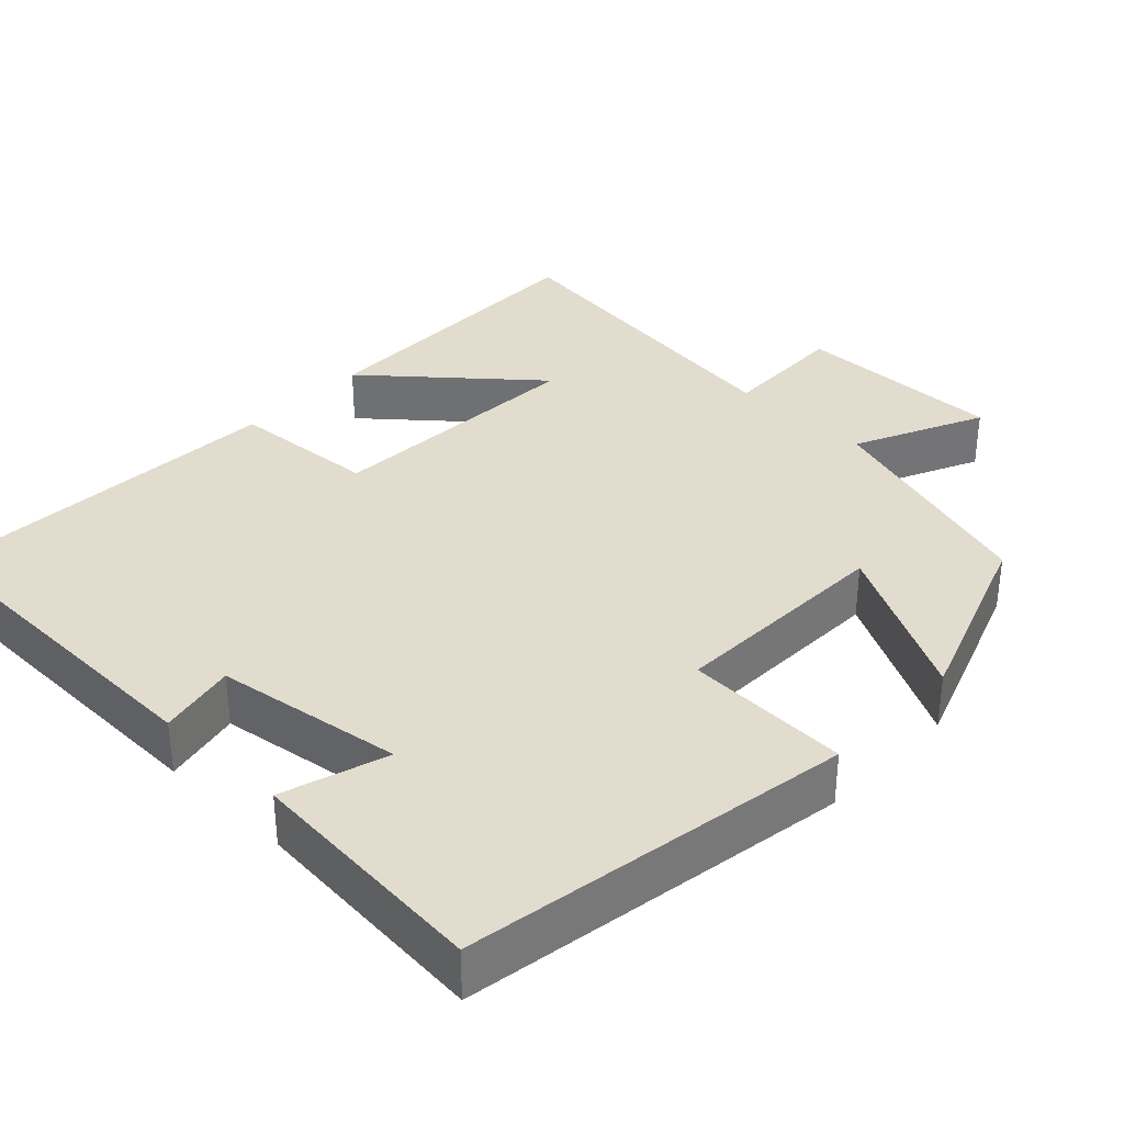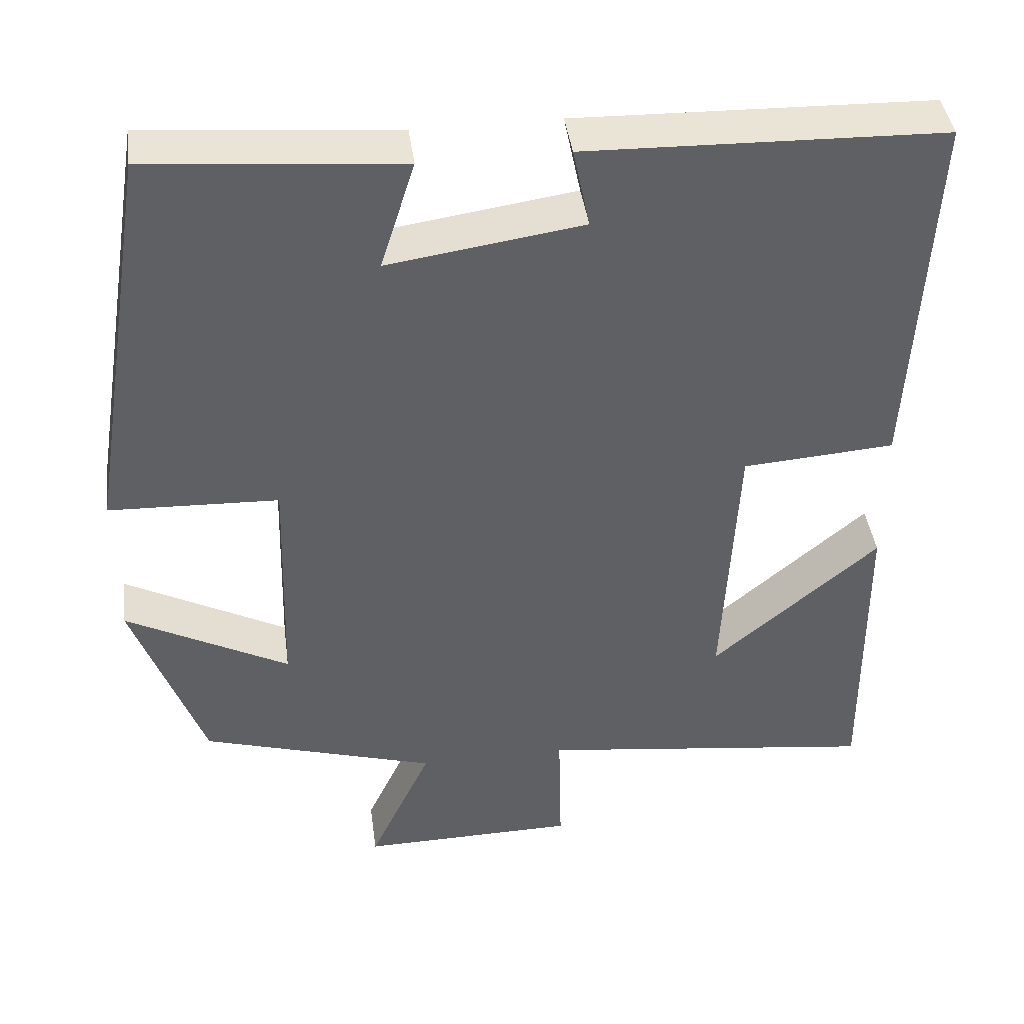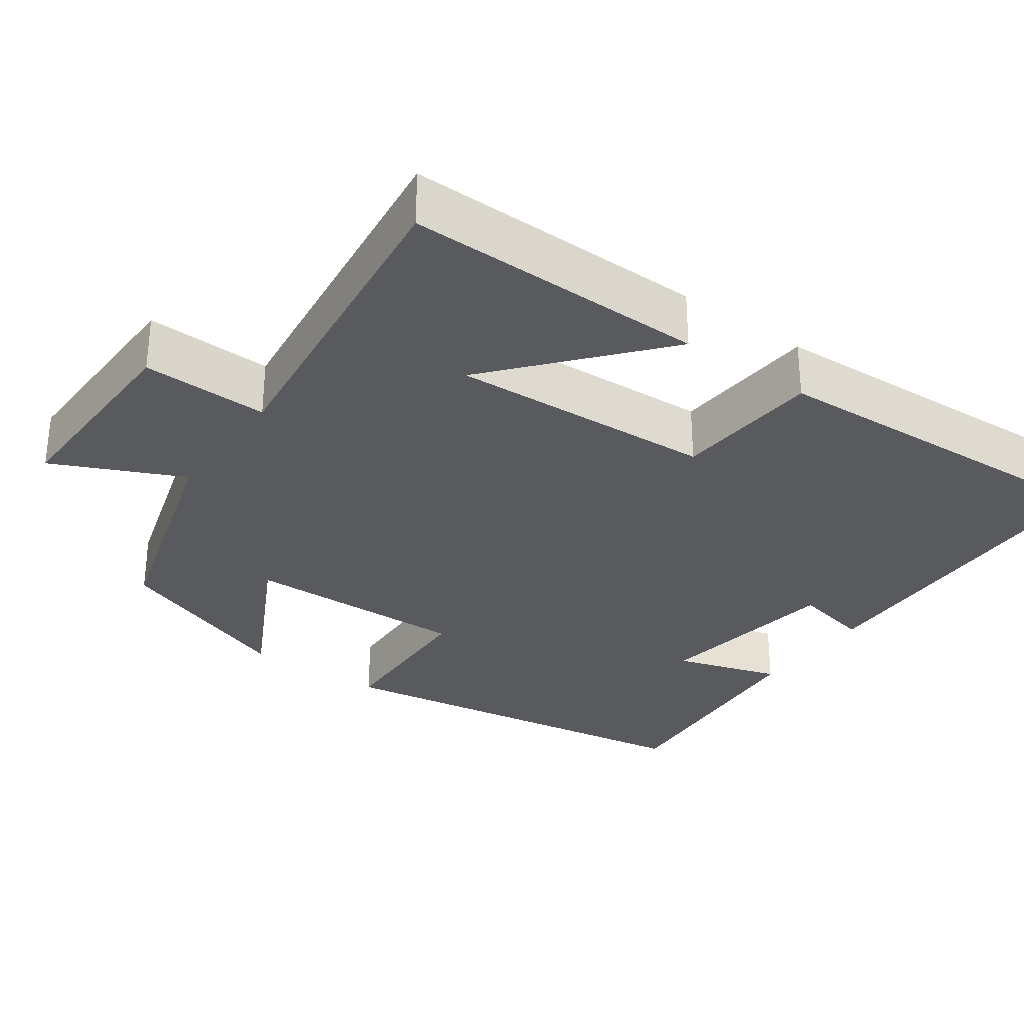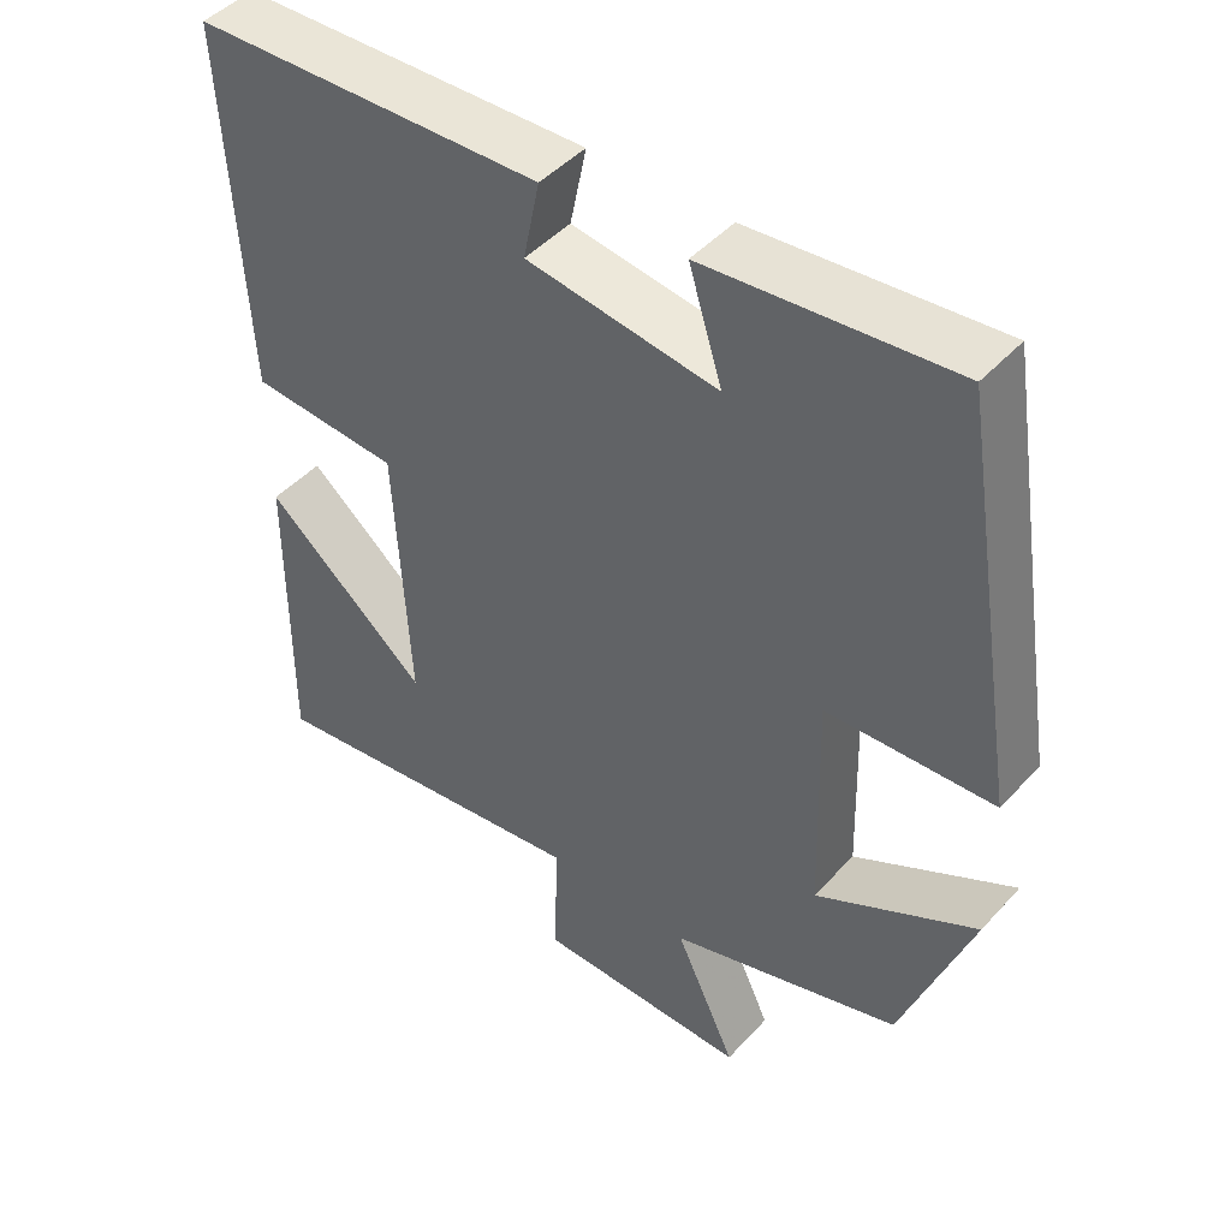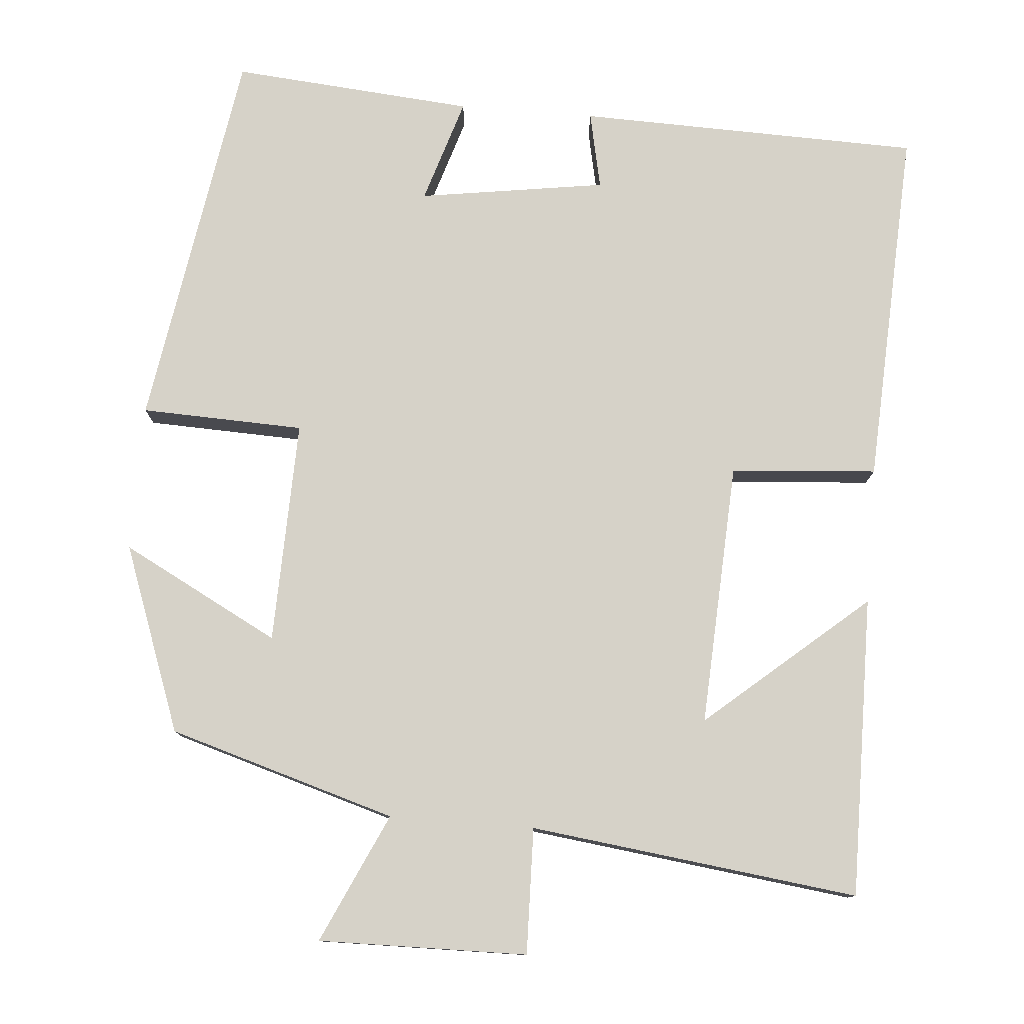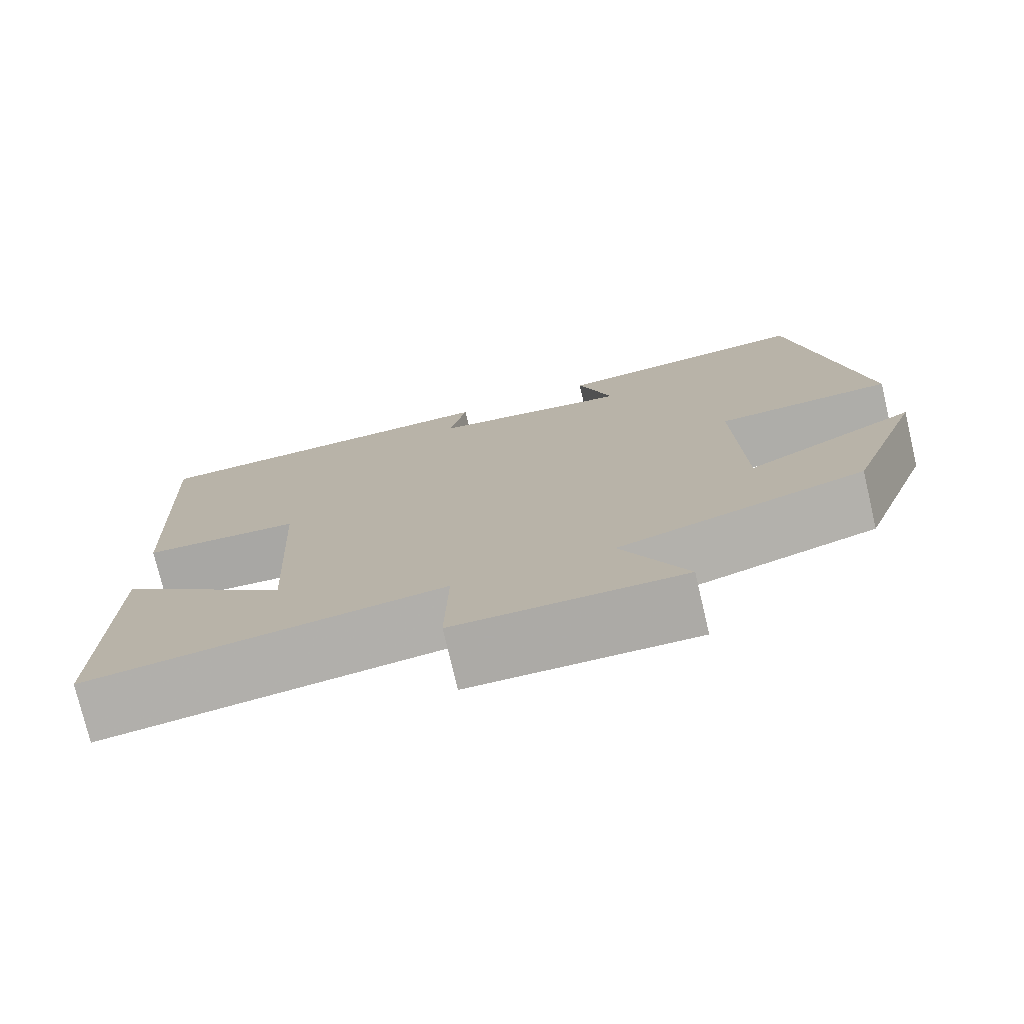
<metadata>
{"format":"obj","ext":"obj","renderer":"f3d","projection":"perspective","resolution":1024,"background":"white","views":[{"elev":34.7,"azim":43.7,"up":"+Y"},{"elev":41.9,"azim":172.4,"up":"+Z"},{"elev":-30.8,"azim":-125.7,"up":"+Y"},{"elev":45.9,"azim":39.4,"up":"+Z"},{"elev":78.2,"azim":-175.4,"up":"+Y"},{"elev":-76.3,"azim":13.3,"up":"+Z"}]}
</metadata>
<code>
v -0.503 0.07 -0.554
v -0.5 0.07 -0.162
v -0.291 0.07 -0.34
v -0.309 0.07 0.004
v -0.5 0.07 0.018
v -0.524 0.07 0.488
v -0.077 0.07 0.5
v -0.098 0.07 0.399
v 0.146 0.07 0.363
v 0.103 0.07 0.5
v 0.419 0.07 0.527
v 0.5 0.07 0.024
v 0.287 0.07 0.016
v 0.295 0.07 -0.276
v 0.5 0.07 -0.168
v 0.411 0.07 -0.411
v 0.115 0.07 -0.5
v 0.193 0.07 -0.668
v -0.079 0.07 -0.664
v -0.075 0.07 -0.5
v -0.503 0 -0.554
v -0.5 0 -0.162
v -0.291 0 -0.34
v -0.309 0 0.004
v -0.5 0 0.018
v -0.524 0 0.488
v -0.077 0 0.5
v -0.098 0 0.399
v 0.146 0 0.363
v 0.103 0 0.5
v 0.419 0 0.527
v 0.5 0 0.024
v 0.287 0 0.016
v 0.295 0 -0.276
v 0.5 0 -0.168
v 0.411 0 -0.411
v 0.115 0 -0.5
v 0.193 0 -0.668
v -0.079 0 -0.664
v -0.075 0 -0.5
f 17 18 19 20
f 16 17 20
f 15 16 20
f 14 15 20
f 13 14 20 1
f 11 12 13
f 10 11 13
f 9 10 13
f 8 9 13
f 6 7 8
f 5 6 8
f 4 5 8
f 3 4 8 13
f 1 2 3
f 1 3 13
f 40 39 38 37
f 40 37 36
f 40 36 35
f 40 35 34
f 21 40 34 33
f 33 32 31
f 33 31 30
f 33 30 29
f 33 29 28
f 28 27 26
f 28 26 25
f 28 25 24
f 33 28 24 23
f 23 22 21
f 33 23 21
f 1 21 22 2
f 2 22 23 3
f 3 23 24 4
f 4 24 25 5
f 5 25 26 6
f 6 26 27 7
f 7 27 28 8
f 8 28 29 9
f 9 29 30 10
f 10 30 31 11
f 11 31 32 12
f 12 32 33 13
f 13 33 34 14
f 14 34 35 15
f 15 35 36 16
f 16 36 37 17
f 17 37 38 18
f 18 38 39 19
f 19 39 40 20
f 20 40 21 1

</code>
